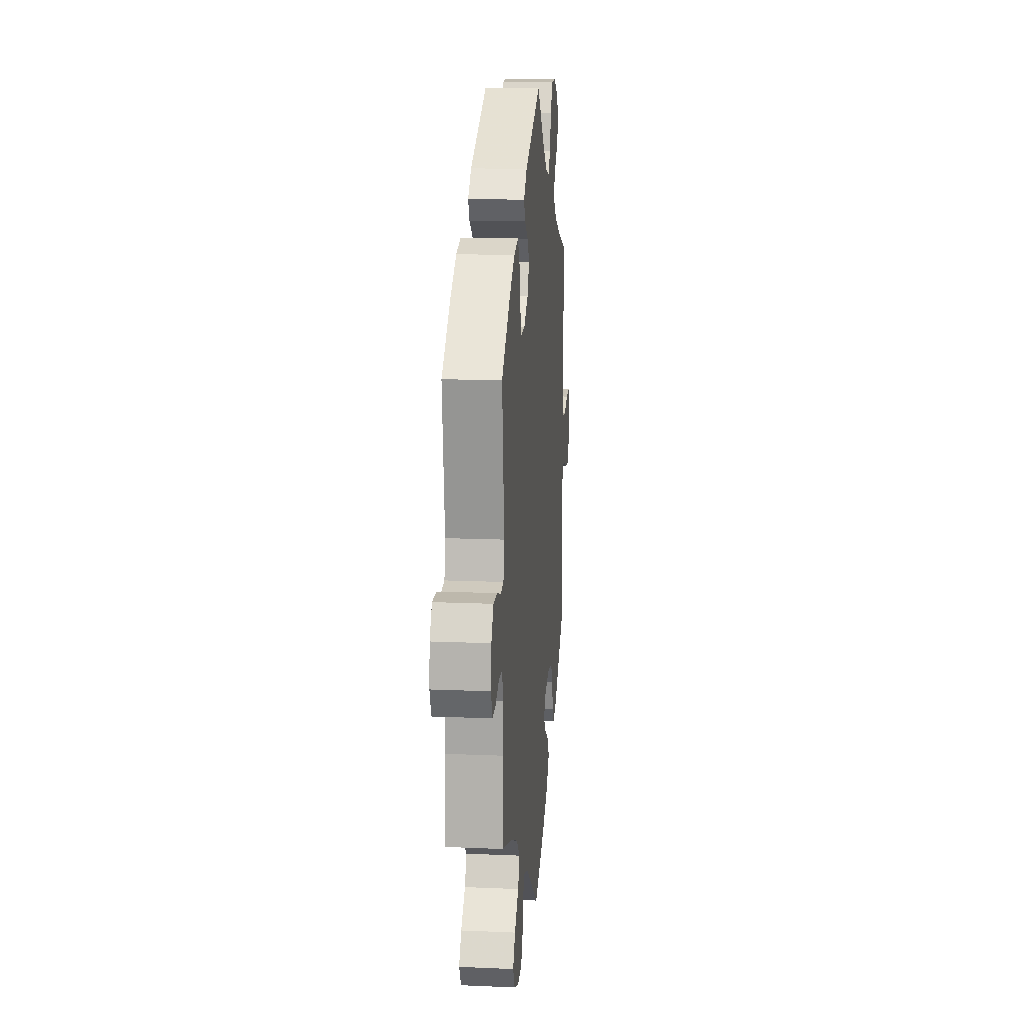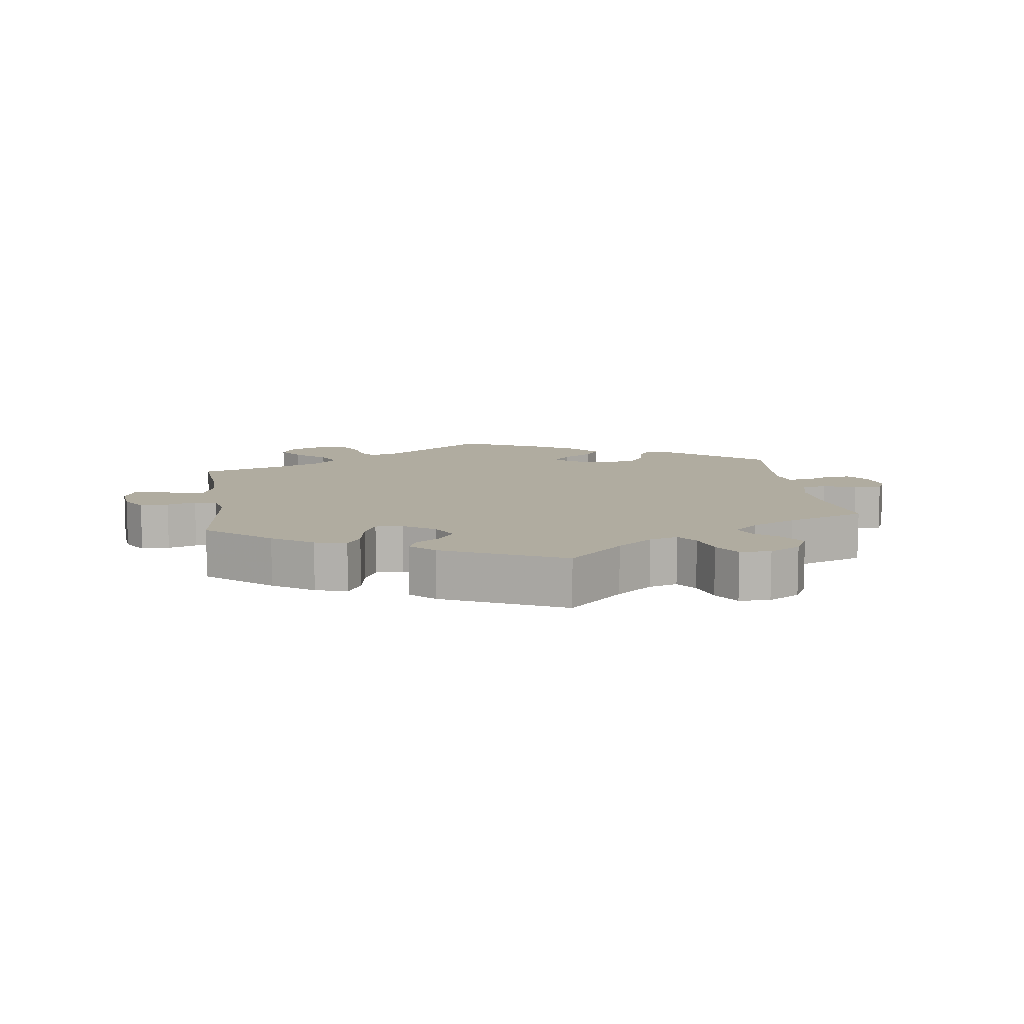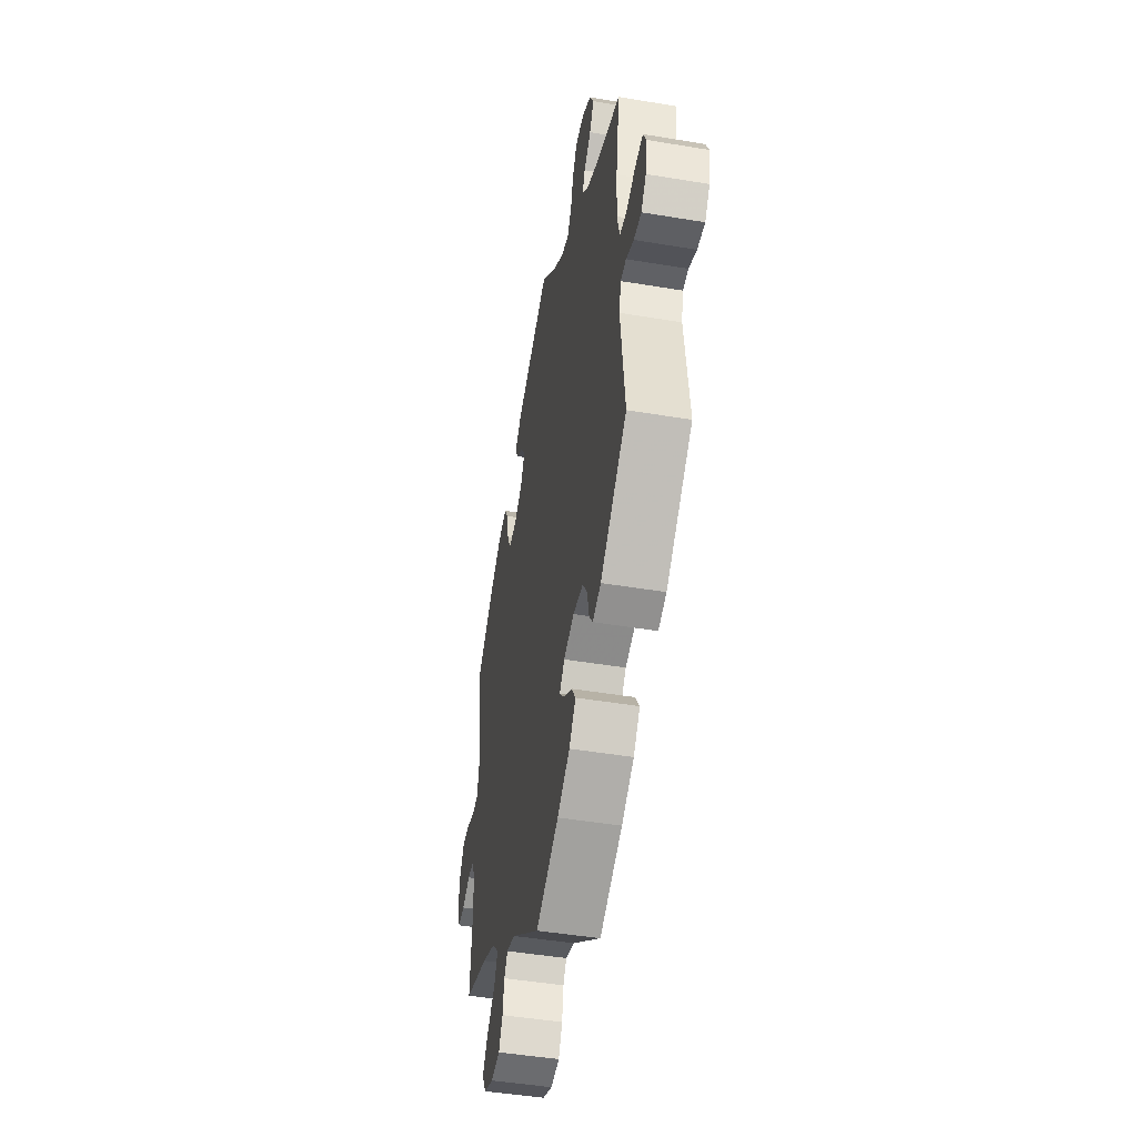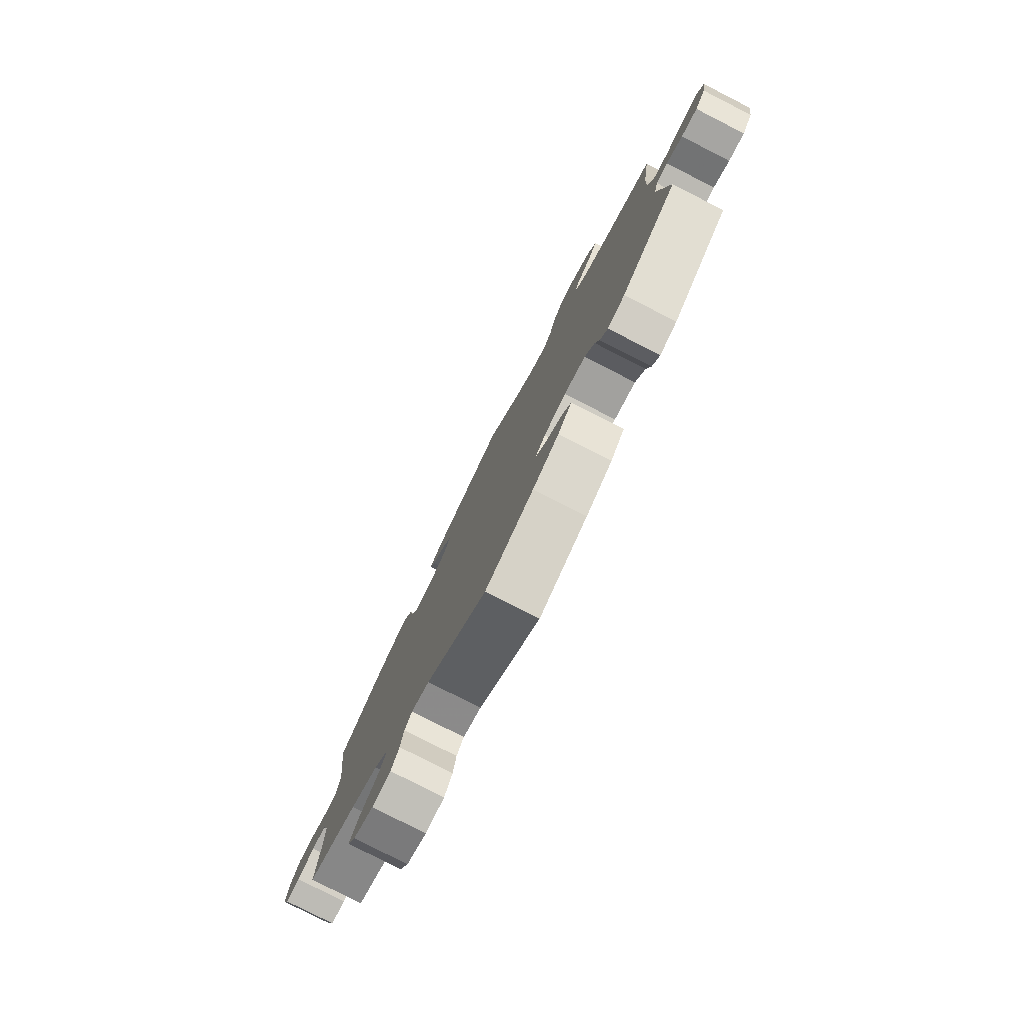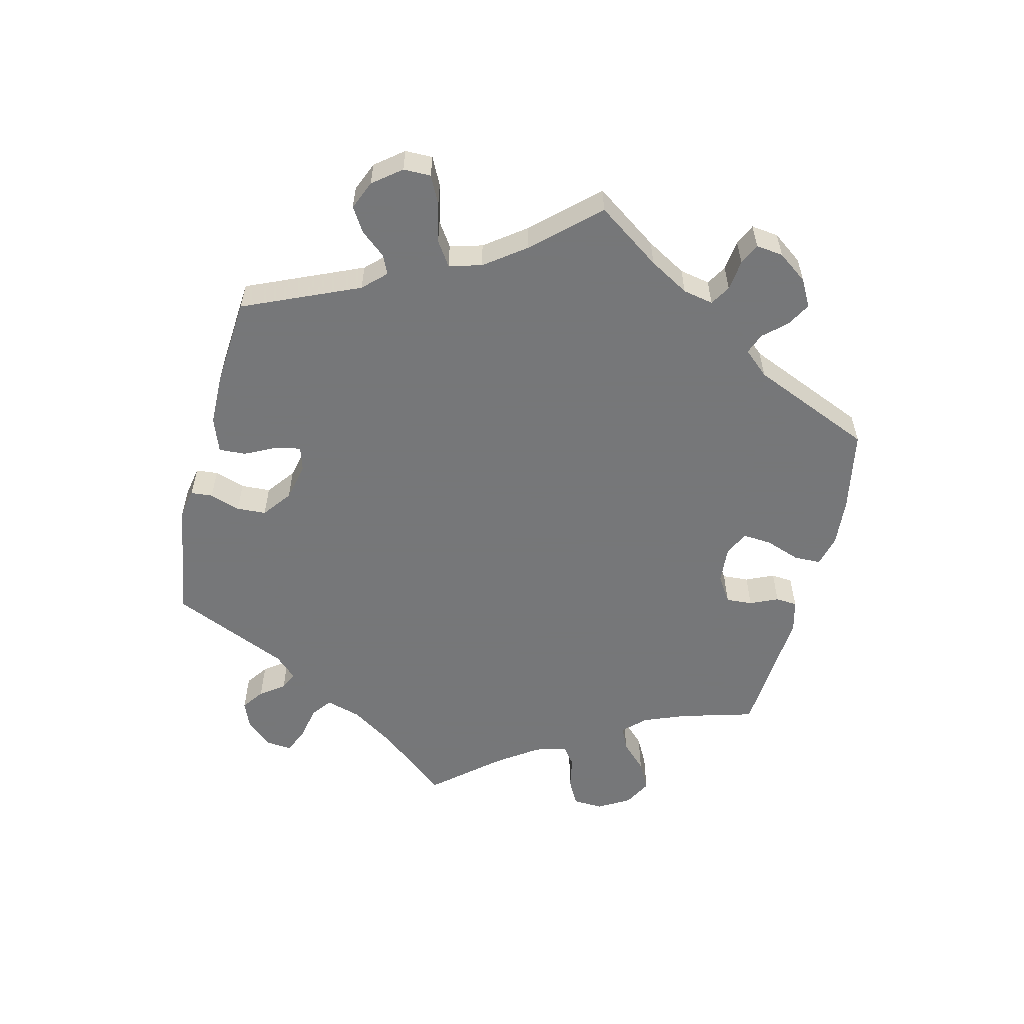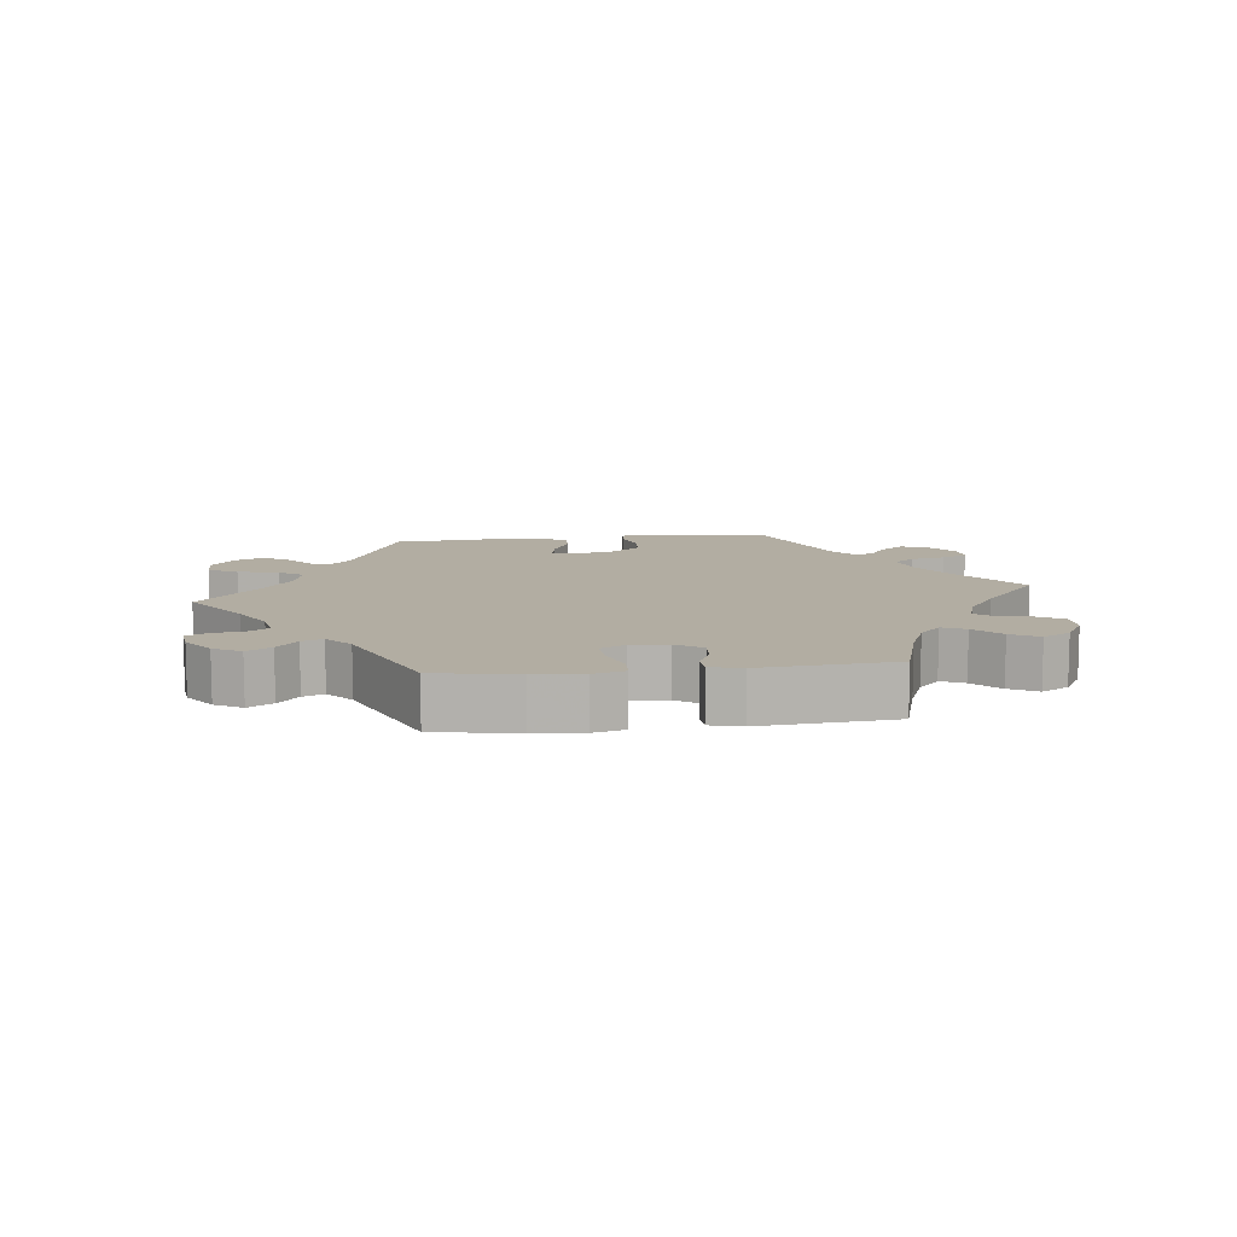
<metadata>
{"format":"obj","ext":"obj","renderer":"f3d","projection":"perspective","resolution":1024,"background":"white","views":[{"elev":14.8,"azim":-84.7,"up":"+Z"},{"elev":9.9,"azim":-8.2,"up":"+Y"},{"elev":-46.5,"azim":79.2,"up":"+Z"},{"elev":-79.3,"azim":63.0,"up":"+Z"},{"elev":-57.1,"azim":-133.8,"up":"+Y"},{"elev":10.6,"azim":-36.6,"up":"+Y"}]}
</metadata>
<code>
v -0.491 0.07 -0.173
v -0.491 0.07 -0.104
v -0.506 0.07 -0.06
v -0.541 0.07 -0.059
v -0.584 0.07 -0.077
v -0.619 0.07 -0.08
v -0.635 0.07 -0.042
v -0.629 0.07 0.013
v -0.605 0.07 0.052
v -0.563 0.07 0.052
v -0.52 0.07 0.038
v -0.487 0.07 0.043
v -0.477 0.07 0.092
v -0.501 0.07 0.288
v -0.407 0.07 0.368
v -0.347 0.07 0.409
v -0.3 0.07 0.422
v -0.279 0.07 0.388
v -0.269 0.07 0.334
v -0.25 0.07 0.294
v -0.209 0.07 0.297
v -0.163 0.07 0.328
v -0.142 0.07 0.369
v -0.164 0.07 0.402
v -0.201 0.07 0.429
v -0.215 0.07 0.458
v -0.18 0.07 0.492
v 0 0.07 0.577
v 0.082 0.07 0.497
v 0.135 0.07 0.455
v 0.178 0.07 0.442
v 0.2 0.07 0.473
v 0.214 0.07 0.525
v 0.239 0.07 0.565
v 0.285 0.07 0.566
v 0.332 0.07 0.539
v 0.353 0.07 0.499
v 0.33 0.07 0.462
v 0.293 0.07 0.43
v 0.279 0.07 0.398
v 0.315 0.07 0.364
v 0.382 0.07 0.332
v 0.501 0.07 0.289
v 0.481 0.07 0.158
v 0.477 0.07 0.081
v 0.49 0.07 0.028
v 0.527 0.07 0.023
v 0.576 0.07 0.04
v 0.617 0.07 0.044
v 0.633 0.07 0.01
v 0.624 0.07 -0.041
v 0.598 0.07 -0.075
v 0.558 0.07 -0.071
v 0.518 0.07 -0.053
v 0.489 0.07 -0.055
v 0.479 0.07 -0.099
v 0.501 0.07 -0.289
v 0.361 0.07 -0.404
v 0.318 0.07 -0.419
v 0.299 0.07 -0.392
v 0.289 0.07 -0.345
v 0.265 0.07 -0.308
v 0.212 0.07 -0.301
v 0.157 0.07 -0.318
v 0.131 0.07 -0.346
v 0.155 0.07 -0.374
v 0.2 0.07 -0.404
v 0.222 0.07 -0.438
v 0.187 0.07 -0.48
v 0.121 0.07 -0.52
v 0 0.07 -0.578
v -0.153 0.07 -0.465
v -0.198 0.07 -0.452
v -0.216 0.07 -0.478
v -0.224 0.07 -0.525
v -0.244 0.07 -0.563
v -0.291 0.07 -0.569
v -0.341 0.07 -0.549
v -0.362 0.07 -0.513
v -0.336 0.07 -0.474
v -0.291 0.07 -0.433
v -0.272 0.07 -0.394
v -0.308 0.07 -0.358
v -0.377 0.07 -0.328
v -0.501 0.07 -0.289
v -0.491 0 -0.173
v -0.491 0 -0.104
v -0.506 0 -0.06
v -0.541 0 -0.059
v -0.584 0 -0.077
v -0.619 0 -0.08
v -0.635 0 -0.042
v -0.629 0 0.013
v -0.605 0 0.052
v -0.563 0 0.052
v -0.52 0 0.038
v -0.487 0 0.043
v -0.477 0 0.092
v -0.501 0 0.288
v -0.407 0 0.368
v -0.347 0 0.409
v -0.3 0 0.422
v -0.279 0 0.388
v -0.269 0 0.334
v -0.25 0 0.294
v -0.209 0 0.297
v -0.163 0 0.328
v -0.142 0 0.369
v -0.164 0 0.402
v -0.201 0 0.429
v -0.215 0 0.458
v -0.18 0 0.492
v 0 0 0.577
v 0.082 0 0.497
v 0.135 0 0.455
v 0.178 0 0.442
v 0.2 0 0.473
v 0.214 0 0.525
v 0.239 0 0.565
v 0.285 0 0.566
v 0.332 0 0.539
v 0.353 0 0.499
v 0.33 0 0.462
v 0.293 0 0.43
v 0.279 0 0.398
v 0.315 0 0.364
v 0.382 0 0.332
v 0.501 0 0.289
v 0.481 0 0.158
v 0.477 0 0.081
v 0.49 0 0.028
v 0.527 0 0.023
v 0.576 0 0.04
v 0.617 0 0.044
v 0.633 0 0.01
v 0.624 0 -0.041
v 0.598 0 -0.075
v 0.558 0 -0.071
v 0.518 0 -0.053
v 0.489 0 -0.055
v 0.479 0 -0.099
v 0.501 0 -0.289
v 0.361 0 -0.404
v 0.318 0 -0.419
v 0.299 0 -0.392
v 0.289 0 -0.345
v 0.265 0 -0.308
v 0.212 0 -0.301
v 0.157 0 -0.318
v 0.131 0 -0.346
v 0.155 0 -0.374
v 0.2 0 -0.404
v 0.222 0 -0.438
v 0.187 0 -0.48
v 0.121 0 -0.52
v 0 0 -0.578
v -0.153 0 -0.465
v -0.198 0 -0.452
v -0.216 0 -0.478
v -0.224 0 -0.525
v -0.244 0 -0.563
v -0.291 0 -0.569
v -0.341 0 -0.549
v -0.362 0 -0.513
v -0.336 0 -0.474
v -0.291 0 -0.433
v -0.272 0 -0.394
v -0.308 0 -0.358
v -0.377 0 -0.328
v -0.501 0 -0.289
f 84 85 1
f 83 84 1 2
f 82 83 2 3
f 78 79 80 81
f 78 81 82
f 77 78 82
f 74 75 76 77
f 73 74 77 82
f 72 73 82 3
f 70 71 72 3
f 66 67 68 69
f 65 66 69 70
f 58 59 60 61
f 56 57 58 61
f 55 56 61 62
f 51 52 53 54
f 51 54 55
f 50 51 55
f 47 48 49 50
f 47 50 55
f 46 47 55 62
f 42 43 44
f 41 42 44 45
f 40 41 45 46
f 36 37 38 39
f 36 39 40
f 35 36 40
f 32 33 34 35
f 31 32 35 40
f 30 31 40 46
f 26 27 28 29
f 24 25 26 29
f 23 24 29 30
f 22 23 30 46
f 16 17 18 19
f 16 19 20
f 13 14 15 16
f 12 13 16 20
f 8 9 10 11
f 8 11 12
f 7 8 12
f 4 5 6 7
f 3 4 7 12
f 65 70 3 12
f 22 46 62 63
f 21 22 63 64
f 21 64 65
f 12 20 21 65
f 86 170 169
f 87 86 169 168
f 88 87 168 167
f 166 165 164 163
f 167 166 163
f 167 163 162
f 162 161 160 159
f 167 162 159 158
f 88 167 158 157
f 88 157 156 155
f 154 153 152 151
f 155 154 151 150
f 146 145 144 143
f 146 143 142 141
f 147 146 141 140
f 139 138 137 136
f 140 139 136
f 140 136 135
f 135 134 133 132
f 140 135 132
f 147 140 132 131
f 129 128 127
f 130 129 127 126
f 131 130 126 125
f 124 123 122 121
f 125 124 121
f 125 121 120
f 120 119 118 117
f 125 120 117 116
f 131 125 116 115
f 114 113 112 111
f 114 111 110 109
f 115 114 109 108
f 131 115 108 107
f 104 103 102 101
f 105 104 101
f 101 100 99 98
f 105 101 98 97
f 96 95 94 93
f 97 96 93
f 97 93 92
f 92 91 90 89
f 97 92 89 88
f 97 88 155 150
f 148 147 131 107
f 149 148 107 106
f 150 149 106
f 150 106 105 97
f 1 86 87 2
f 2 87 88 3
f 3 88 89 4
f 4 89 90 5
f 5 90 91 6
f 6 91 92 7
f 7 92 93 8
f 8 93 94 9
f 9 94 95 10
f 10 95 96 11
f 11 96 97 12
f 12 97 98 13
f 13 98 99 14
f 14 99 100 15
f 15 100 101 16
f 16 101 102 17
f 17 102 103 18
f 18 103 104 19
f 19 104 105 20
f 20 105 106 21
f 21 106 107 22
f 22 107 108 23
f 23 108 109 24
f 24 109 110 25
f 25 110 111 26
f 26 111 112 27
f 27 112 113 28
f 28 113 114 29
f 29 114 115 30
f 30 115 116 31
f 31 116 117 32
f 32 117 118 33
f 33 118 119 34
f 34 119 120 35
f 35 120 121 36
f 36 121 122 37
f 37 122 123 38
f 38 123 124 39
f 39 124 125 40
f 40 125 126 41
f 41 126 127 42
f 42 127 128 43
f 43 128 129 44
f 44 129 130 45
f 45 130 131 46
f 46 131 132 47
f 47 132 133 48
f 48 133 134 49
f 49 134 135 50
f 50 135 136 51
f 51 136 137 52
f 52 137 138 53
f 53 138 139 54
f 54 139 140 55
f 55 140 141 56
f 56 141 142 57
f 57 142 143 58
f 58 143 144 59
f 59 144 145 60
f 60 145 146 61
f 61 146 147 62
f 62 147 148 63
f 63 148 149 64
f 64 149 150 65
f 65 150 151 66
f 66 151 152 67
f 67 152 153 68
f 68 153 154 69
f 69 154 155 70
f 70 155 156 71
f 71 156 157 72
f 72 157 158 73
f 73 158 159 74
f 74 159 160 75
f 75 160 161 76
f 76 161 162 77
f 77 162 163 78
f 78 163 164 79
f 79 164 165 80
f 80 165 166 81
f 81 166 167 82
f 82 167 168 83
f 83 168 169 84
f 84 169 170 85
f 85 170 86 1

</code>
